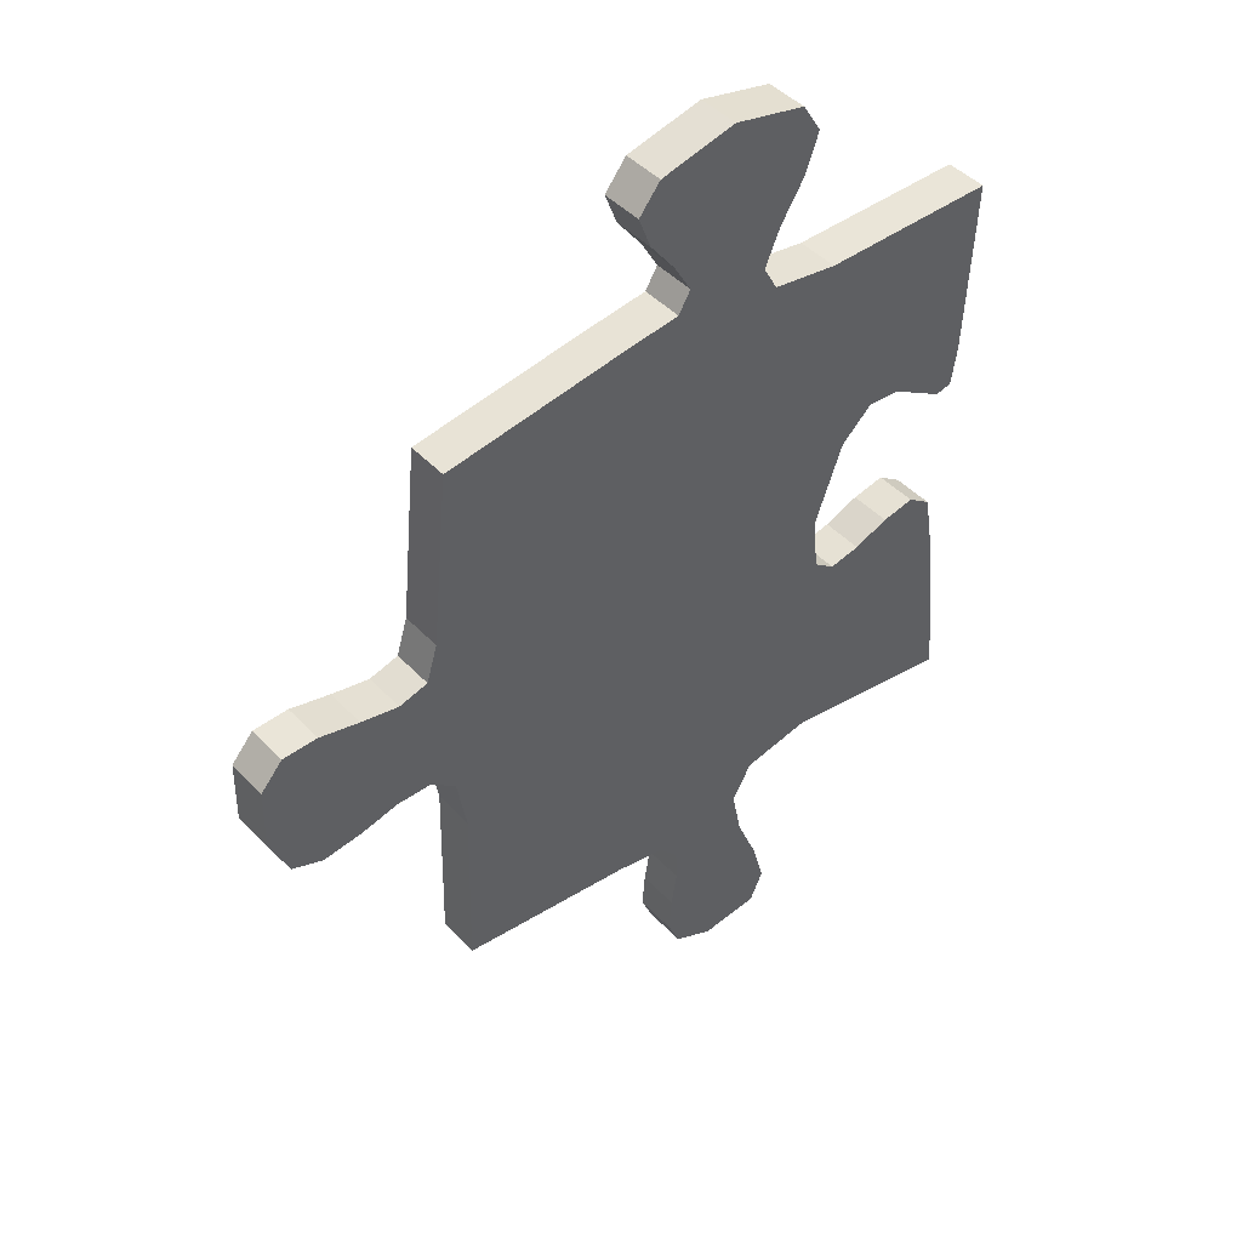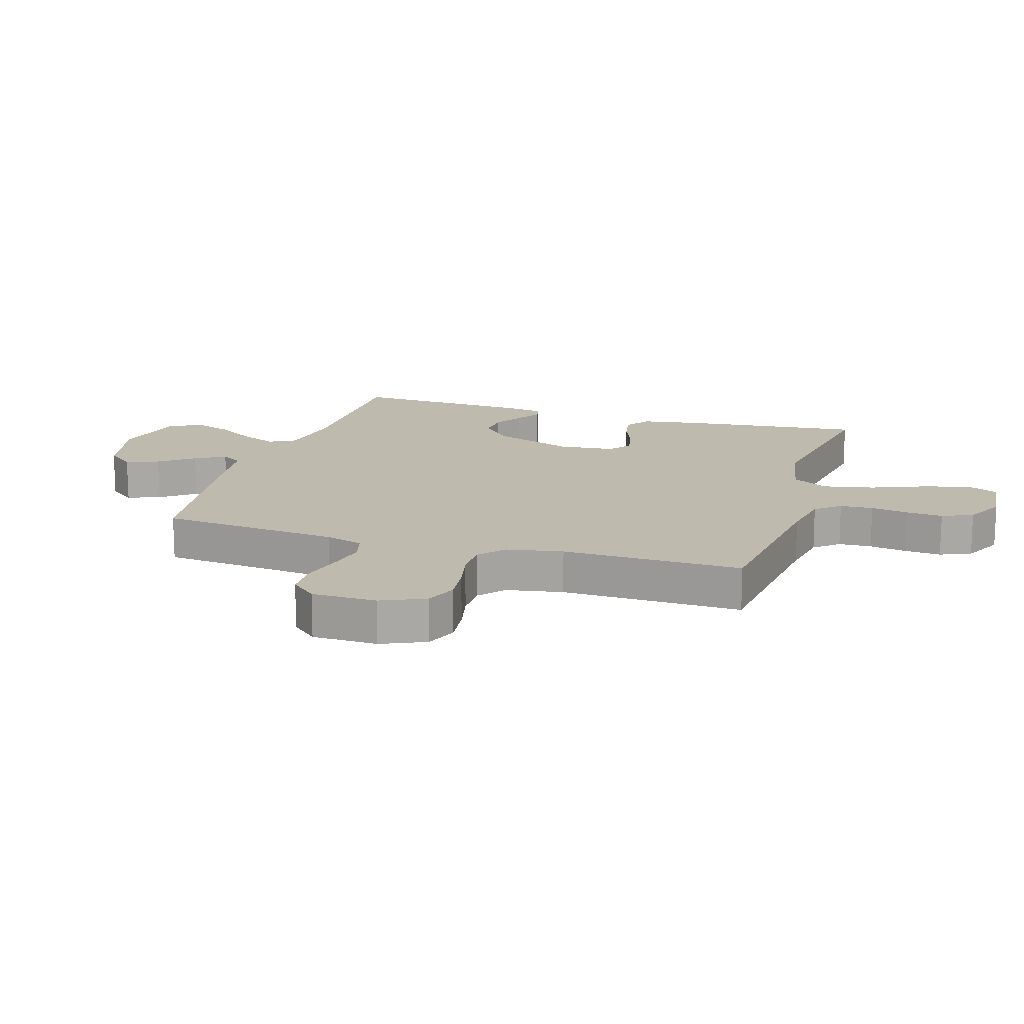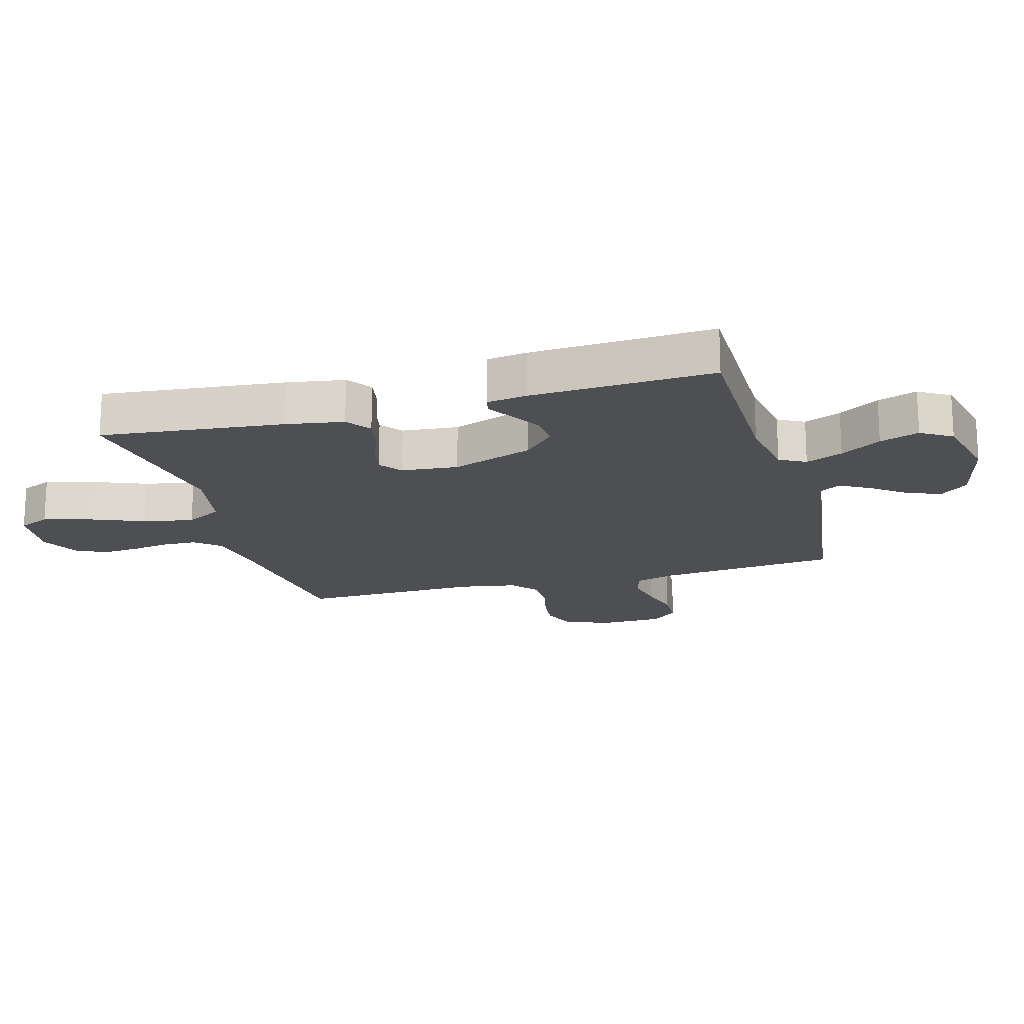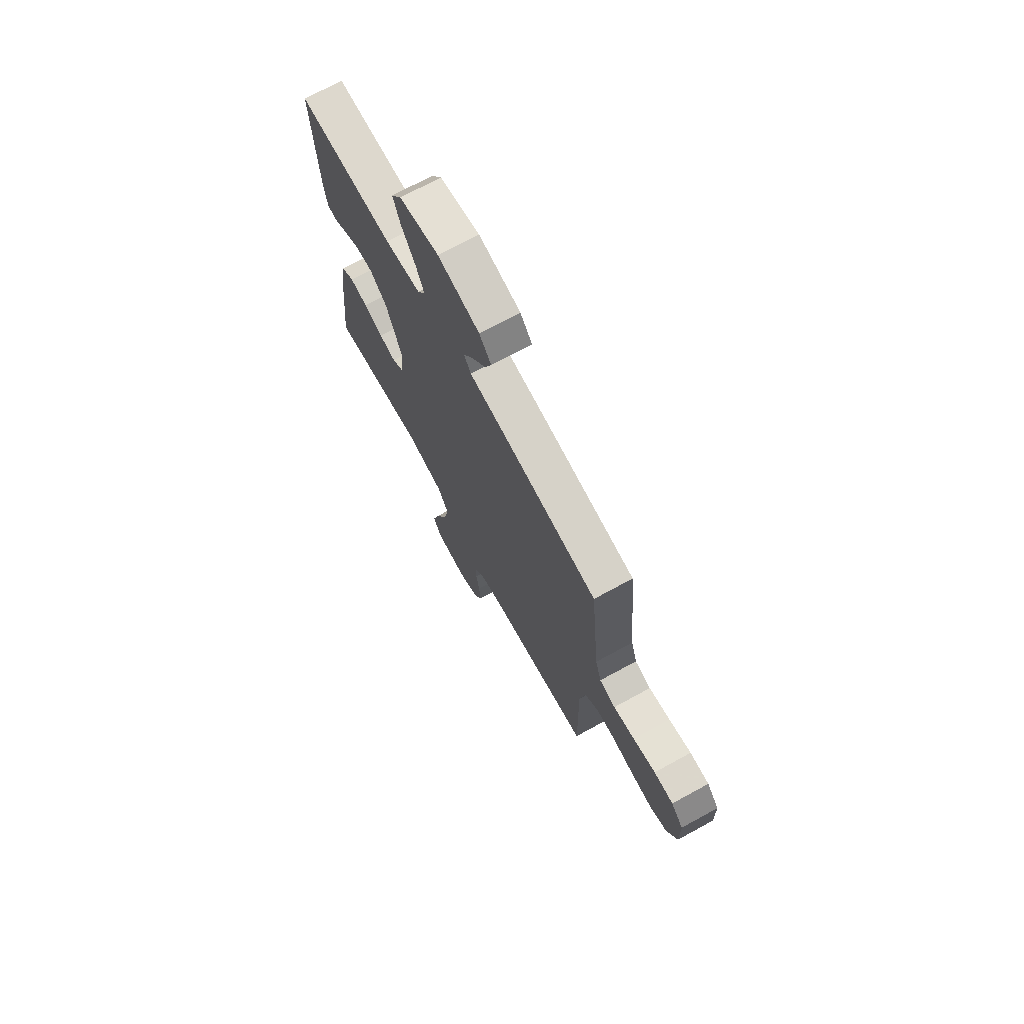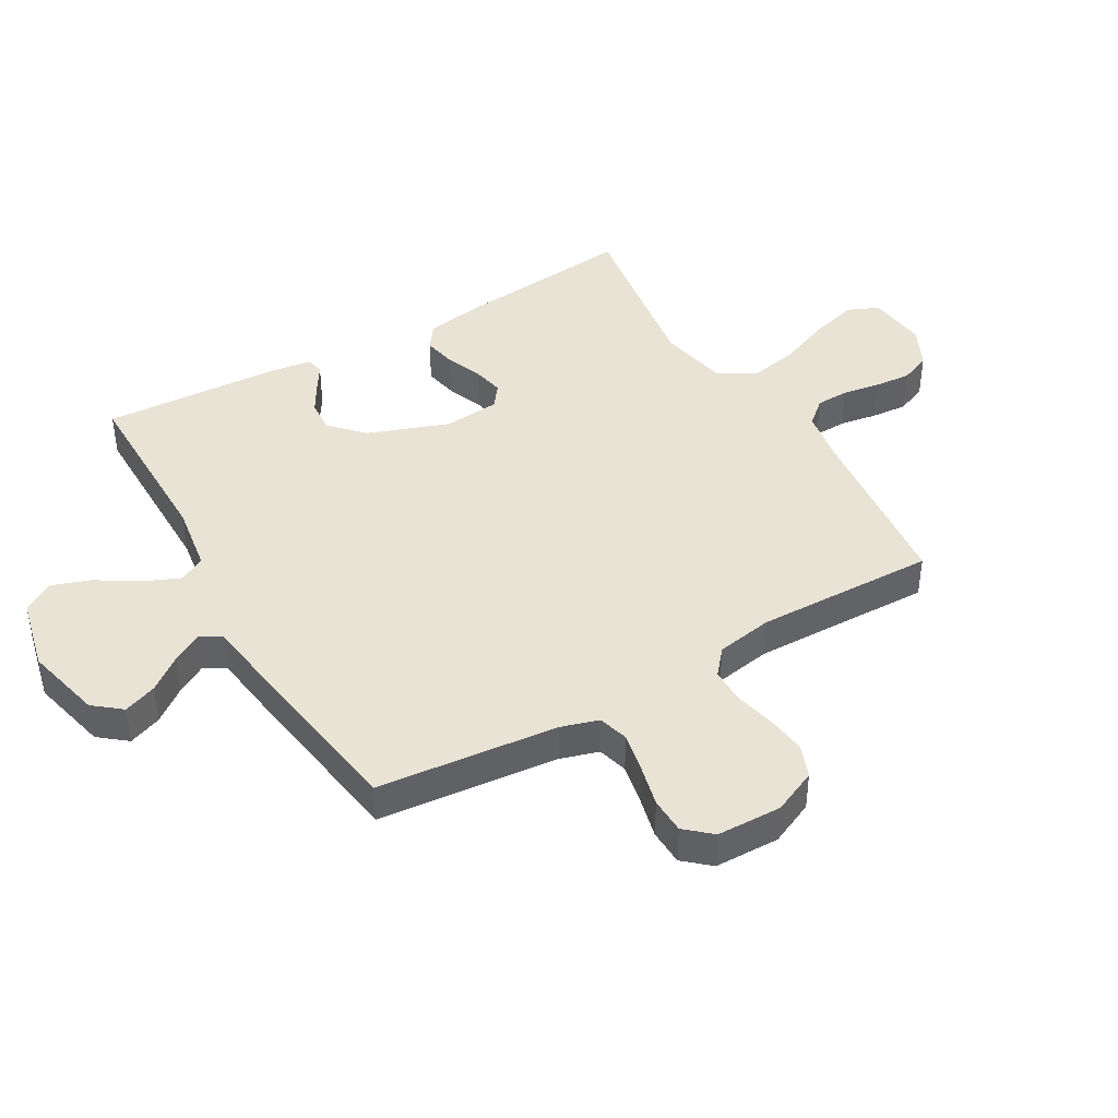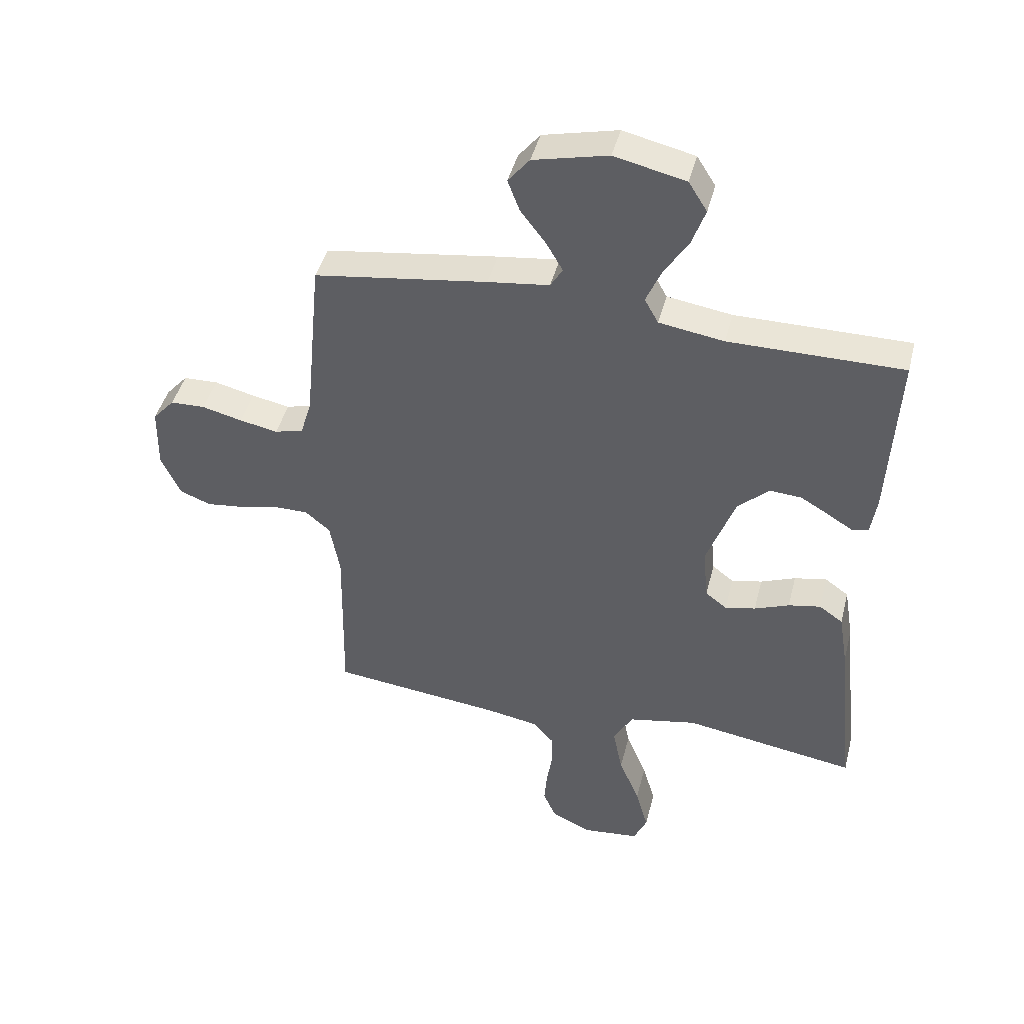
<metadata>
{"format":"obj","ext":"obj","renderer":"f3d","projection":"perspective","resolution":1024,"background":"white","views":[{"elev":44.8,"azim":140.2,"up":"+Z"},{"elev":15.5,"azim":107.3,"up":"+Y"},{"elev":-17.8,"azim":-74.1,"up":"+Y"},{"elev":72.0,"azim":61.4,"up":"+Z"},{"elev":42.2,"azim":60.0,"up":"+Y"},{"elev":44.2,"azim":-165.8,"up":"+Z"}]}
</metadata>
<code>
v -0.5 0.07 -0.5
v -0.468 0.07 -0.2
v -0.452 0.07 -0.104
v -0.411 0.07 -0.075
v -0.355 0.07 -0.086
v -0.295 0.07 -0.11
v -0.242 0.07 -0.121
v -0.205 0.07 -0.093
v -0.196 0.07 0
v -0.245 0.07 0.135
v -0.299 0.07 0.186
v -0.354 0.07 0.182
v -0.404 0.07 0.153
v -0.446 0.07 0.127
v -0.475 0.07 0.133
v -0.485 0.07 0.2
v -0.5 0.07 0.5
v -0.2 0.07 0.499
v -0.088 0.07 0.516
v -0.064 0.07 0.559
v -0.09 0.07 0.62
v -0.132 0.07 0.687
v -0.155 0.07 0.752
v -0.123 0.07 0.803
v 0 0.07 0.831
v 0.129 0.07 0.8
v 0.166 0.07 0.754
v 0.145 0.07 0.699
v 0.102 0.07 0.643
v 0.073 0.07 0.593
v 0.094 0.07 0.558
v 0.2 0.07 0.544
v 0.5 0.07 0.5
v 0.529 0.07 0.2
v 0.548 0.07 0.137
v 0.598 0.07 0.123
v 0.664 0.07 0.136
v 0.734 0.07 0.153
v 0.794 0.07 0.151
v 0.832 0.07 0.108
v 0.834 0.07 0
v 0.801 0.07 -0.073
v 0.747 0.07 -0.094
v 0.682 0.07 -0.086
v 0.614 0.07 -0.07
v 0.554 0.07 -0.07
v 0.511 0.07 -0.106
v 0.494 0.07 -0.2
v 0.5 0.07 -0.5
v 0.2 0.07 -0.533
v 0.112 0.07 -0.548
v 0.077 0.07 -0.588
v 0.075 0.07 -0.643
v 0.085 0.07 -0.705
v 0.09 0.07 -0.766
v 0.068 0.07 -0.817
v 0 0.07 -0.85
v -0.1 0.07 -0.839
v -0.123 0.07 -0.787
v -0.101 0.07 -0.709
v -0.065 0.07 -0.621
v -0.048 0.07 -0.538
v -0.082 0.07 -0.478
v -0.2 0.07 -0.454
v -0.5 0 -0.5
v -0.468 0 -0.2
v -0.452 0 -0.104
v -0.411 0 -0.075
v -0.355 0 -0.086
v -0.295 0 -0.11
v -0.242 0 -0.121
v -0.205 0 -0.093
v -0.196 0 0
v -0.245 0 0.135
v -0.299 0 0.186
v -0.354 0 0.182
v -0.404 0 0.153
v -0.446 0 0.127
v -0.475 0 0.133
v -0.485 0 0.2
v -0.5 0 0.5
v -0.2 0 0.499
v -0.088 0 0.516
v -0.064 0 0.559
v -0.09 0 0.62
v -0.132 0 0.687
v -0.155 0 0.752
v -0.123 0 0.803
v 0 0 0.831
v 0.129 0 0.8
v 0.166 0 0.754
v 0.145 0 0.699
v 0.102 0 0.643
v 0.073 0 0.593
v 0.094 0 0.558
v 0.2 0 0.544
v 0.5 0 0.5
v 0.529 0 0.2
v 0.548 0 0.137
v 0.598 0 0.123
v 0.664 0 0.136
v 0.734 0 0.153
v 0.794 0 0.151
v 0.832 0 0.108
v 0.834 0 0
v 0.801 0 -0.073
v 0.747 0 -0.094
v 0.682 0 -0.086
v 0.614 0 -0.07
v 0.554 0 -0.07
v 0.511 0 -0.106
v 0.494 0 -0.2
v 0.5 0 -0.5
v 0.2 0 -0.533
v 0.112 0 -0.548
v 0.077 0 -0.588
v 0.075 0 -0.643
v 0.085 0 -0.705
v 0.09 0 -0.766
v 0.068 0 -0.817
v 0 0 -0.85
v -0.1 0 -0.839
v -0.123 0 -0.787
v -0.101 0 -0.709
v -0.065 0 -0.621
v -0.048 0 -0.538
v -0.082 0 -0.478
v -0.2 0 -0.454
f 58 59 60 61
f 58 61 62
f 57 58 62
f 56 57 62
f 53 54 55 56
f 52 53 56 62
f 51 52 62 63
f 48 49 50
f 47 48 50 51
f 42 43 44 45
f 40 41 42 45
f 40 45 46
f 37 38 39 40
f 36 37 40 46
f 35 36 46 47
f 31 32 33 34
f 31 34 35 47
f 26 27 28 29
f 26 29 30
f 25 26 30
f 24 25 30
f 21 22 23 24
f 20 21 24 30
f 19 20 30 31
f 15 16 17 18
f 13 14 15 18
f 12 13 18 19
f 11 12 19 31
f 3 4 5 6
f 3 6 7
f 64 1 2 3
f 63 64 3 7
f 10 11 31 47
f 9 10 47 51
f 8 9 51 63
f 7 8 63
f 125 124 123 122
f 126 125 122
f 126 122 121
f 126 121 120
f 120 119 118 117
f 126 120 117 116
f 127 126 116 115
f 114 113 112
f 115 114 112 111
f 109 108 107 106
f 109 106 105 104
f 110 109 104
f 104 103 102 101
f 110 104 101 100
f 111 110 100 99
f 98 97 96 95
f 111 99 98 95
f 93 92 91 90
f 94 93 90
f 94 90 89
f 94 89 88
f 88 87 86 85
f 94 88 85 84
f 95 94 84 83
f 82 81 80 79
f 82 79 78 77
f 83 82 77 76
f 95 83 76 75
f 70 69 68 67
f 71 70 67
f 67 66 65 128
f 71 67 128 127
f 111 95 75 74
f 115 111 74 73
f 127 115 73 72
f 127 72 71
f 1 65 66 2
f 2 66 67 3
f 3 67 68 4
f 4 68 69 5
f 5 69 70 6
f 6 70 71 7
f 7 71 72 8
f 8 72 73 9
f 9 73 74 10
f 10 74 75 11
f 11 75 76 12
f 12 76 77 13
f 13 77 78 14
f 14 78 79 15
f 15 79 80 16
f 16 80 81 17
f 17 81 82 18
f 18 82 83 19
f 19 83 84 20
f 20 84 85 21
f 21 85 86 22
f 22 86 87 23
f 23 87 88 24
f 24 88 89 25
f 25 89 90 26
f 26 90 91 27
f 27 91 92 28
f 28 92 93 29
f 29 93 94 30
f 30 94 95 31
f 31 95 96 32
f 32 96 97 33
f 33 97 98 34
f 34 98 99 35
f 35 99 100 36
f 36 100 101 37
f 37 101 102 38
f 38 102 103 39
f 39 103 104 40
f 40 104 105 41
f 41 105 106 42
f 42 106 107 43
f 43 107 108 44
f 44 108 109 45
f 45 109 110 46
f 46 110 111 47
f 47 111 112 48
f 48 112 113 49
f 49 113 114 50
f 50 114 115 51
f 51 115 116 52
f 52 116 117 53
f 53 117 118 54
f 54 118 119 55
f 55 119 120 56
f 56 120 121 57
f 57 121 122 58
f 58 122 123 59
f 59 123 124 60
f 60 124 125 61
f 61 125 126 62
f 62 126 127 63
f 63 127 128 64
f 64 128 65 1

</code>
